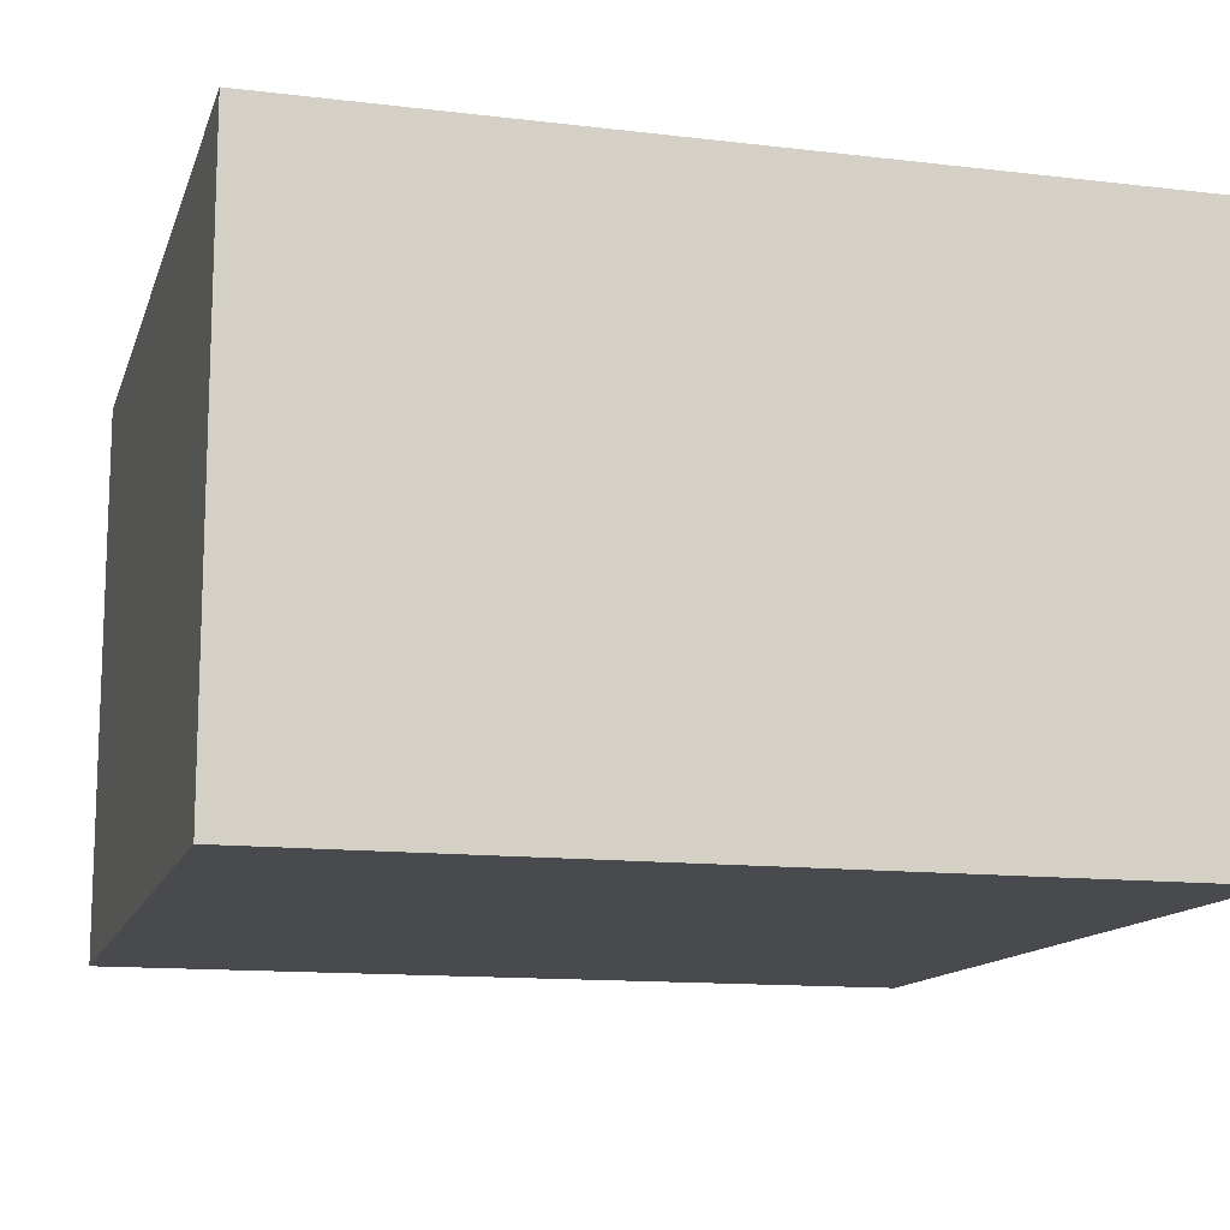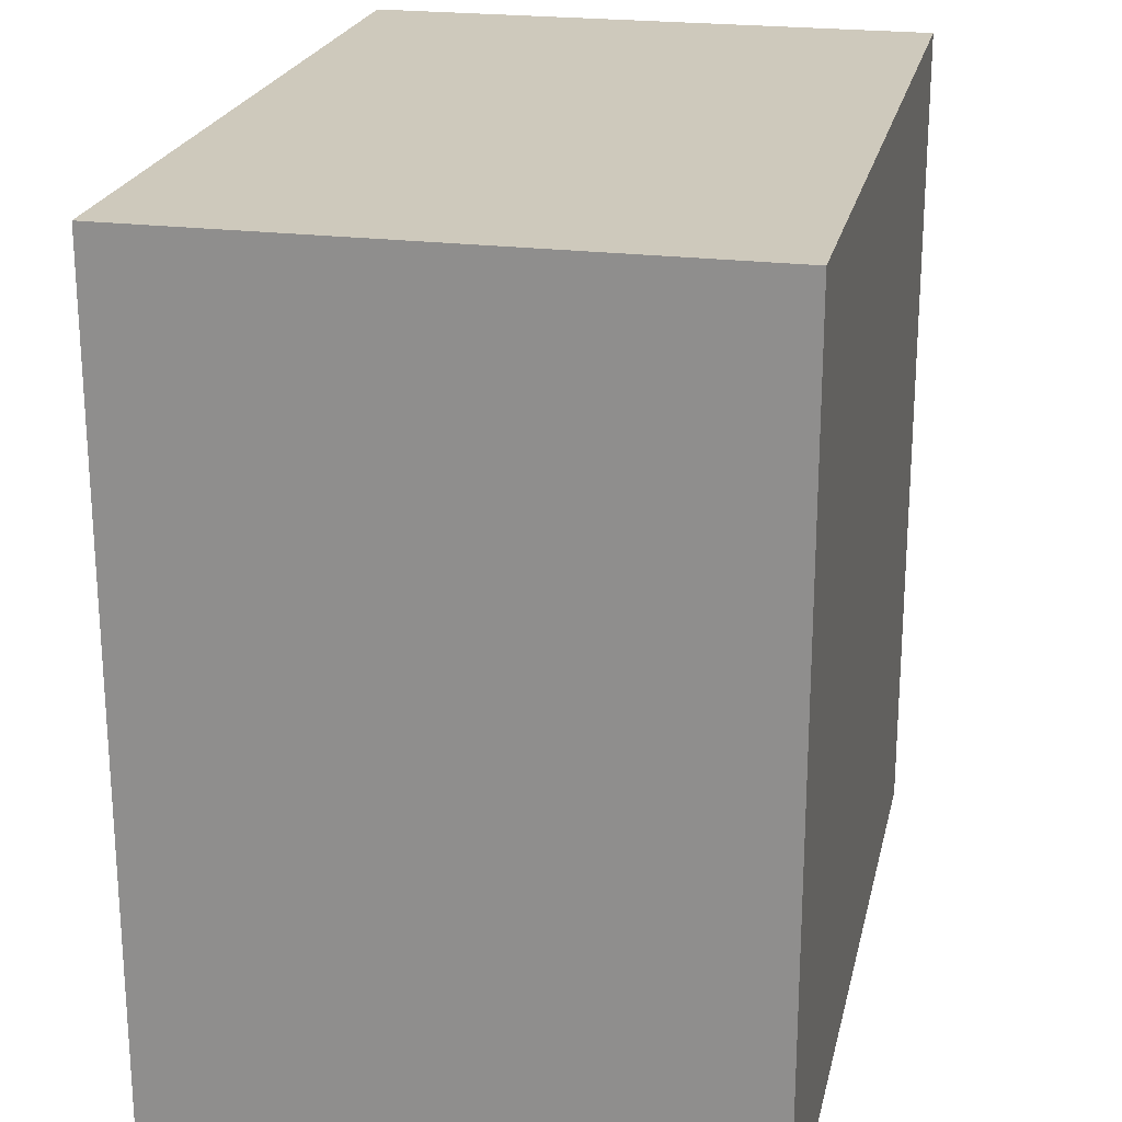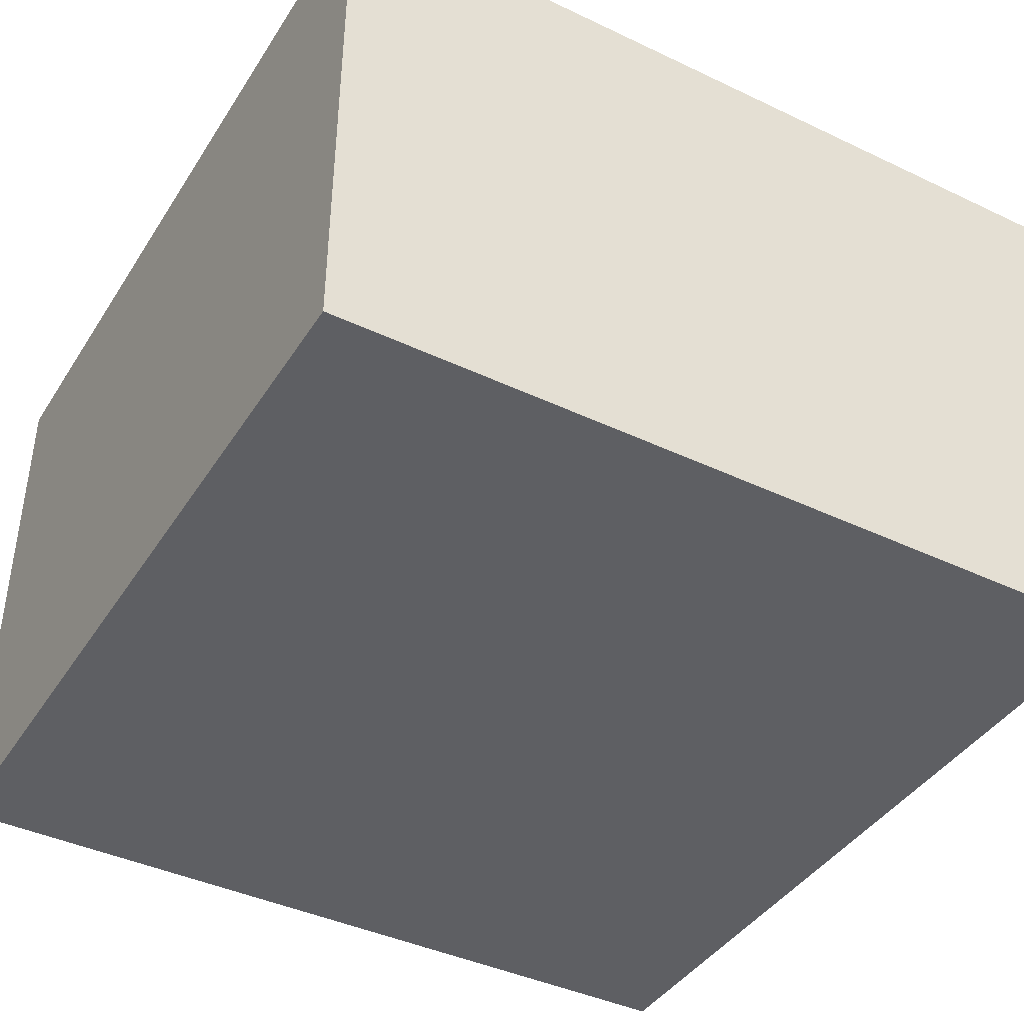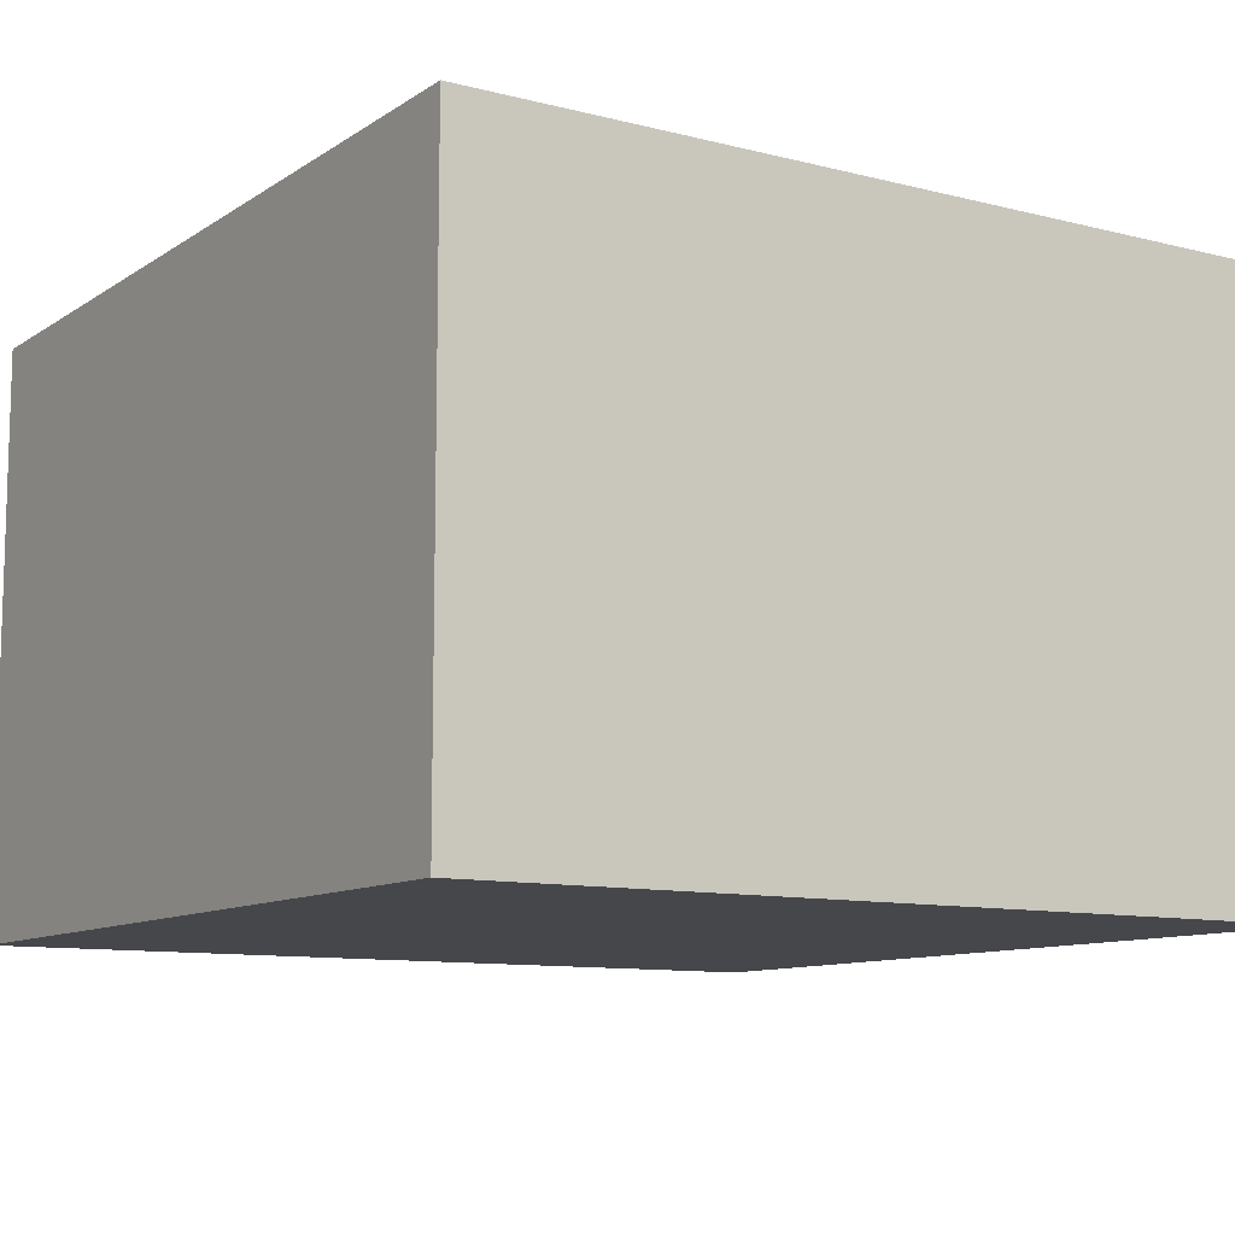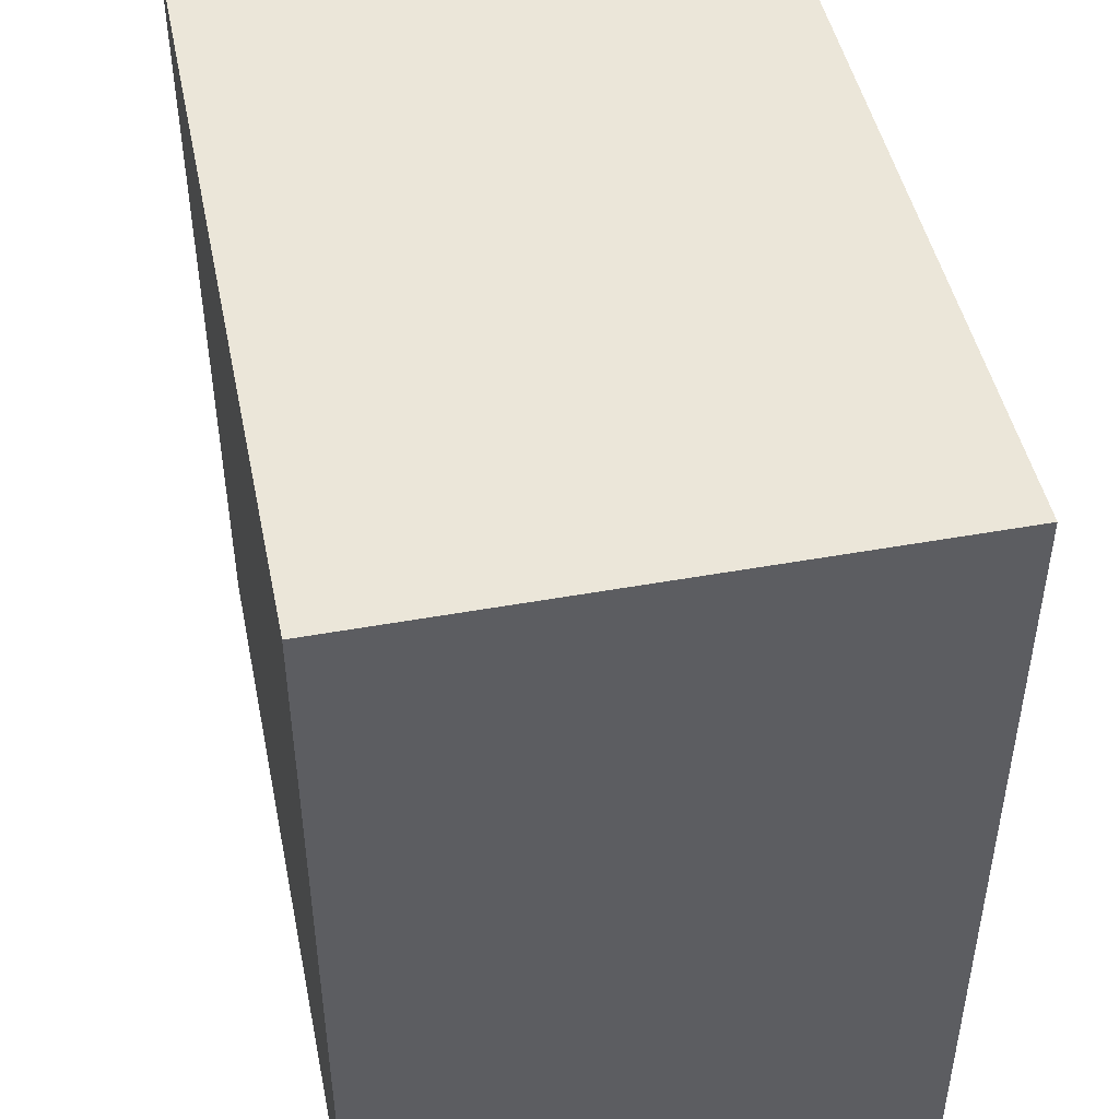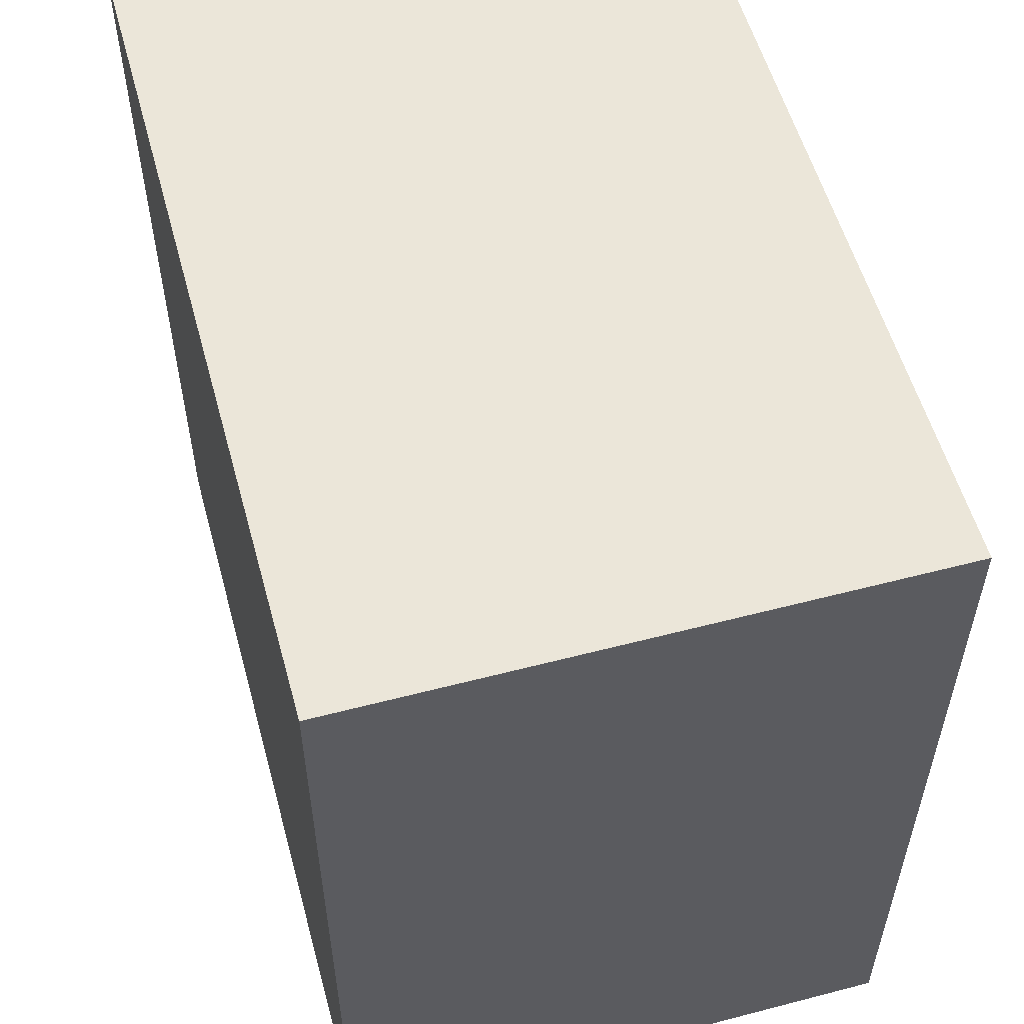
<metadata>
{"format":"obj","ext":"obj","renderer":"f3d","projection":"perspective","resolution":1024,"background":"white","views":[{"elev":-13.1,"azim":74.8,"up":"+Y"},{"elev":22.3,"azim":102.3,"up":"+Z"},{"elev":-41.3,"azim":60.1,"up":"+Y"},{"elev":-10.3,"azim":-122.7,"up":"+Y"},{"elev":47.0,"azim":78.4,"up":"+Z"},{"elev":55.8,"azim":74.7,"up":"+Z"}]}
</metadata>
<code>
g Mesh1 Group1 Model
v 0.795 0.4 -0.7189
v 0.7189 0.4 -0.795
v 0.7189 0.4 -0.7189
f 1 2 3
v 0.795 0.4 -0.795
f 2 1 4
v 0.795 0 -0.795
f 1 5 4
v 0.795 0.09231 -0.7189
f 6 5 1
v 0.795 0 -0.7189
f 5 6 7
v 0.795 0.09231 -0.2811
f 8 7 6
v 0.795 4.512e-17 -0.2811
f 7 8 9
v 0.795 0.4 -0.2811
f 10 9 8
v 0.795 0.4 -0.205
f 11 9 10
v 0.795 4.512e-17 -0.205
f 9 11 12
v 0.7189 4.512e-17 -0.205
f 11 13 12
v 0.7189 0.09231 -0.205
f 13 11 14
v 0.7189 0.4 -0.205
f 14 11 15
v 0.7189 0.4 -0.2811
f 11 16 15
f 16 11 10
f 1 16 10
f 3 16 1
f 3 15 16
v 0.2811 0.4 -0.795
f 17 15 3
v 0.2811 0.4 -0.2811
f 18 15 17
v 0.2811 0.4 -0.205
f 15 18 19
v 0.205 0.4 -0.2811
f 20 19 18
v 0.205 0.4 -0.205
f 19 20 21
v 0.205 4.512e-17 -0.205
f 20 22 21
v 0.205 4.512e-17 -0.2811
f 22 20 23
v 0.205 0.09231 -0.2811
f 23 20 24
v 0.205 0.4 -0.7189
f 25 24 20
v 0.205 0.09231 -0.7189
f 24 25 26
v 0.205 0.4 -0.795
f 27 26 25
v 0.205 0 -0.7189
f 26 27 28
v 0.205 0 -0.795
f 28 27 29
v 0.2811 0 -0.795
f 27 30 29
v 0.2811 0.09231 -0.795
f 30 27 31
f 31 27 17
v 0.2811 0.4 -0.7189
f 27 32 17
f 32 27 25
f 20 32 25
f 32 20 18
f 32 18 17
v 0.7189 0.09231 -0.795
f 17 33 31
f 33 17 2
f 2 17 3
f 4 33 2
f 5 33 4
v 0.7189 0 -0.795
f 33 5 34
f 5 7 34
f 12 34 7
f 13 34 12
f 13 30 34
v 0.2811 4.512e-17 -0.205
f 35 30 13
f 35 29 30
f 22 29 35
f 23 29 22
f 29 23 28
f 23 26 28
f 26 23 24
v 0.2811 0.09231 -0.205
f 36 22 35
f 22 36 21
f 21 36 19
f 36 15 19
f 15 36 14
f 35 14 36
f 14 35 13
f 31 34 30
f 34 31 33
f 12 7 9
f 10 6 1
f 6 10 8

</code>
